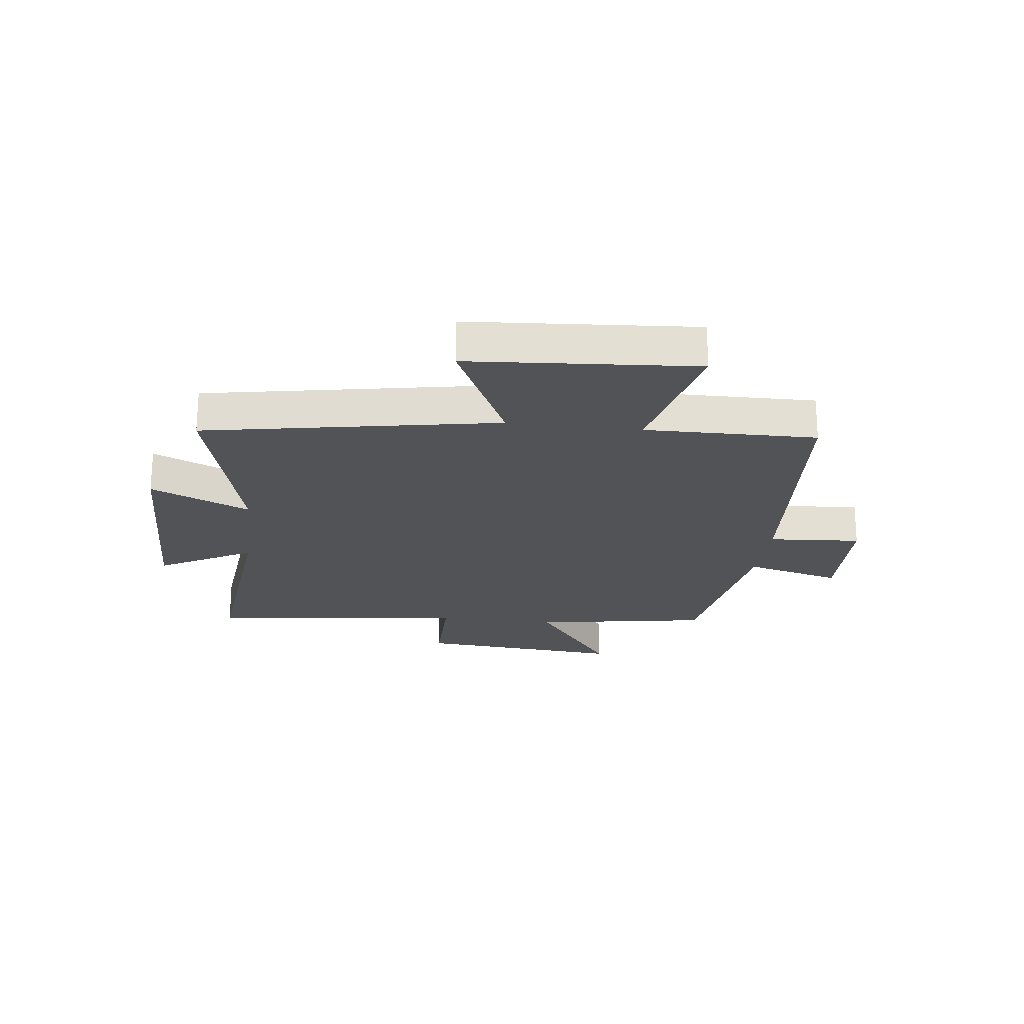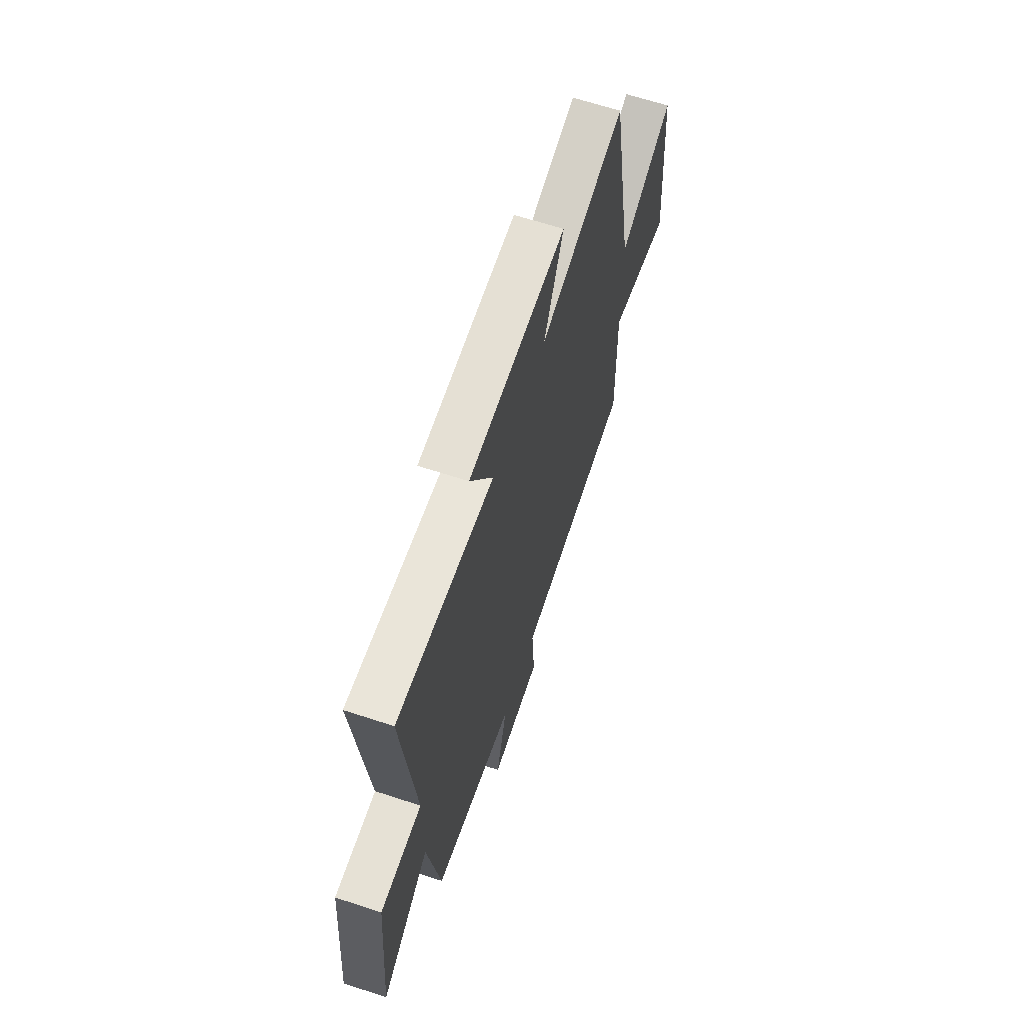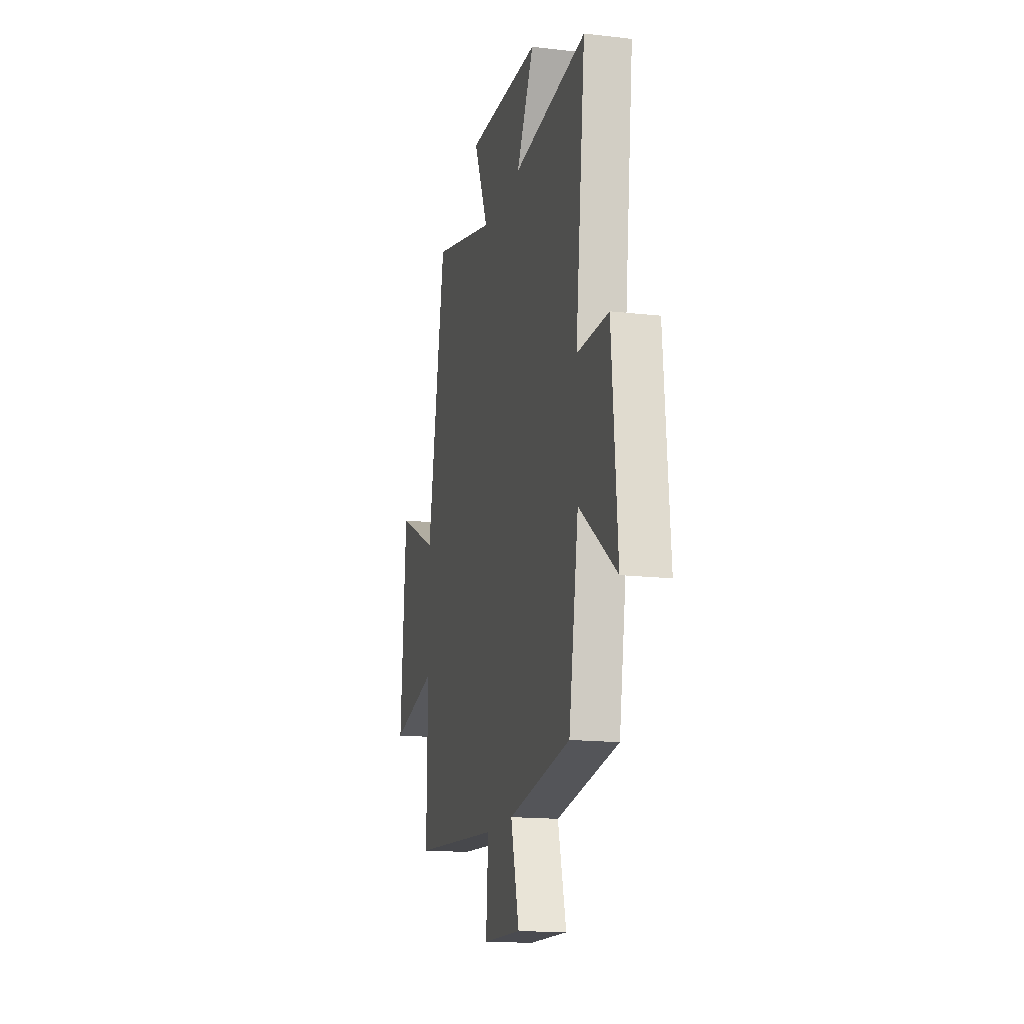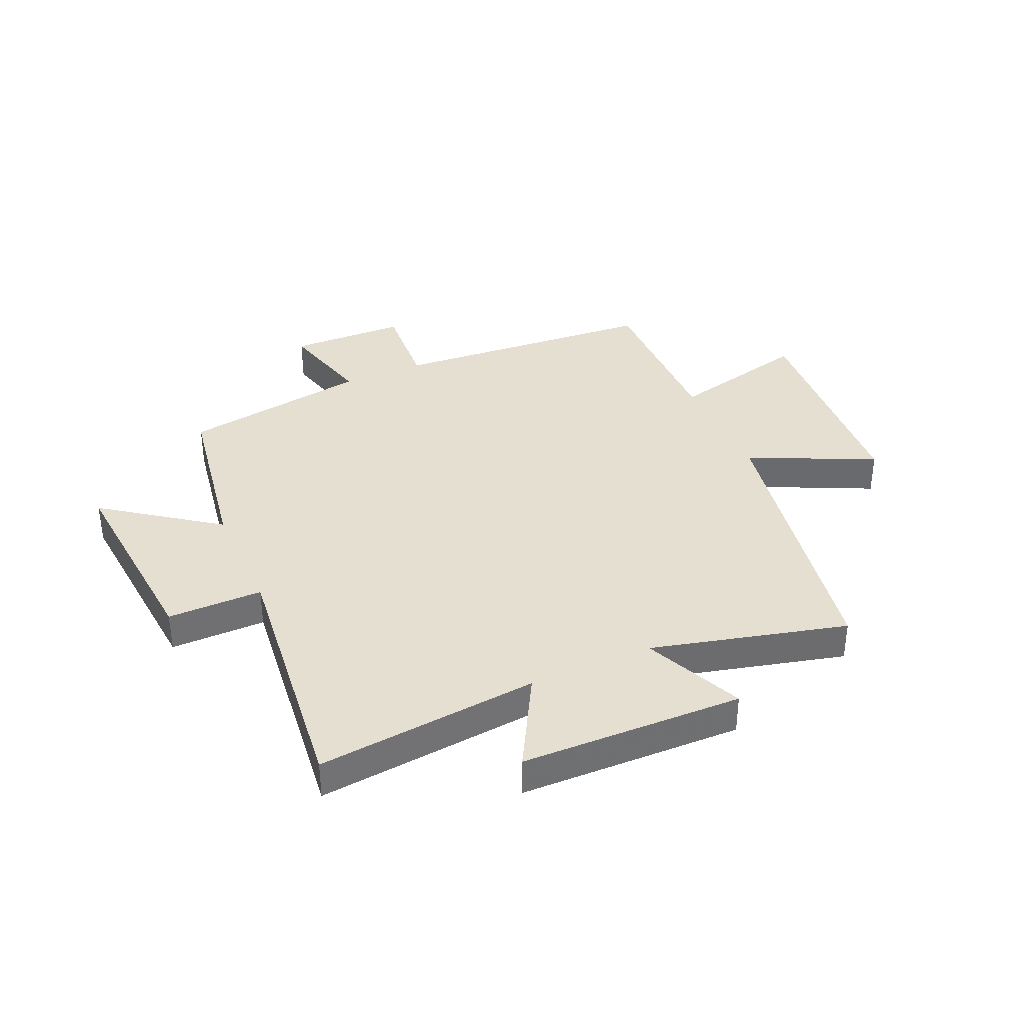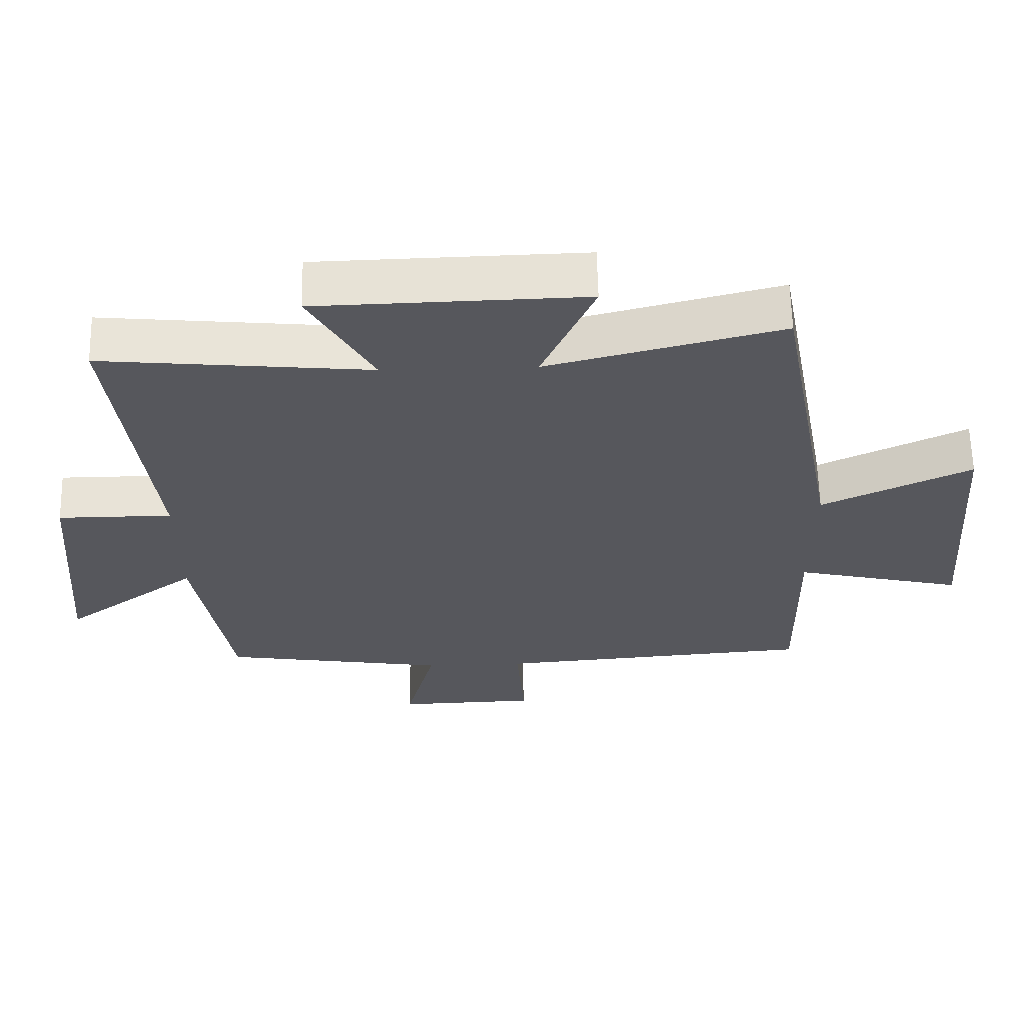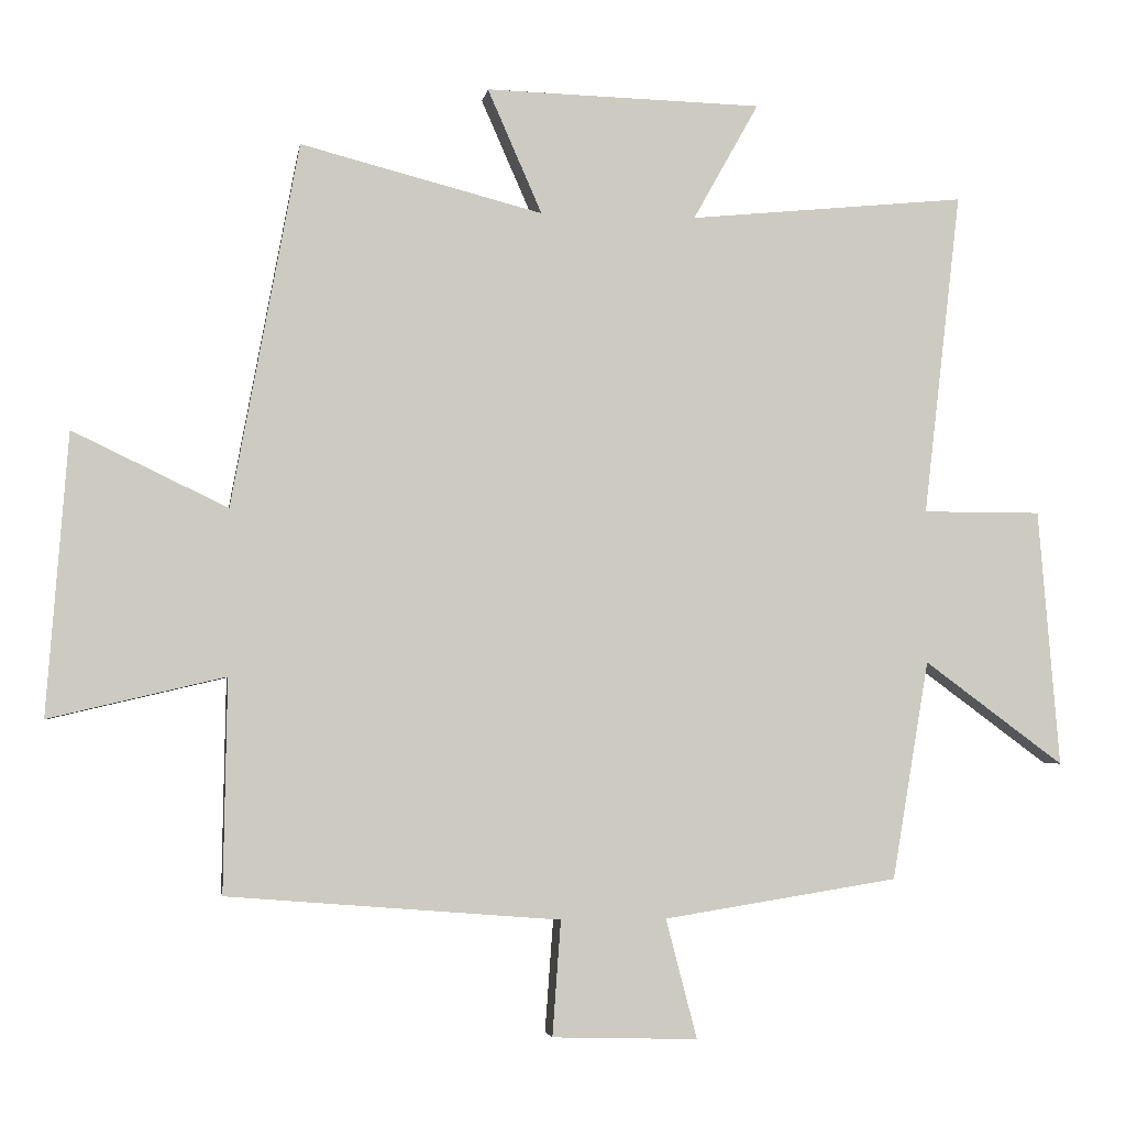
<metadata>
{"format":"obj","ext":"obj","renderer":"f3d","projection":"perspective","resolution":1024,"background":"white","views":[{"elev":-22.3,"azim":83.0,"up":"+Y"},{"elev":64.3,"azim":-71.6,"up":"+Z"},{"elev":-16.0,"azim":-103.5,"up":"+Z"},{"elev":36.7,"azim":-24.1,"up":"+Y"},{"elev":62.3,"azim":-1.3,"up":"+Z"},{"elev":-3.7,"azim":171.2,"up":"+Z"}]}
</metadata>
<code>
v -0.448 0.07 -0.447
v -0.5 0.07 -0.137
v -0.698 0.07 -0.283
v -0.668 0.07 0.081
v -0.5 0.07 0.081
v -0.553 0.07 0.539
v -0.16 0.07 0.5
v -0.253 0.07 0.666
v 0.139 0.07 0.676
v 0.062 0.07 0.5
v 0.405 0.07 0.588
v 0.5 0.07 0.073
v 0.719 0.07 0.178
v 0.749 0.07 -0.22
v 0.5 0.07 -0.161
v 0.505 0.07 -0.463
v 0.034 0.07 -0.5
v 0.046 0.07 -0.663
v -0.16 0.07 -0.669
v -0.116 0.07 -0.5
v -0.448 0 -0.447
v -0.5 0 -0.137
v -0.698 0 -0.283
v -0.668 0 0.081
v -0.5 0 0.081
v -0.553 0 0.539
v -0.16 0 0.5
v -0.253 0 0.666
v 0.139 0 0.676
v 0.062 0 0.5
v 0.405 0 0.588
v 0.5 0 0.073
v 0.719 0 0.178
v 0.749 0 -0.22
v 0.5 0 -0.161
v 0.505 0 -0.463
v 0.034 0 -0.5
v 0.046 0 -0.663
v -0.16 0 -0.669
v -0.116 0 -0.5
f 17 18 19 20
f 20 1 2
f 17 20 2
f 16 17 2
f 15 16 2
f 12 13 14 15
f 12 15 2
f 11 12 2
f 10 11 2
f 7 8 9 10
f 7 10 2 3
f 5 6 7
f 5 7 3
f 3 4 5
f 40 39 38 37
f 22 21 40
f 22 40 37
f 22 37 36
f 22 36 35
f 35 34 33 32
f 22 35 32
f 22 32 31
f 22 31 30
f 30 29 28 27
f 23 22 30 27
f 27 26 25
f 23 27 25
f 25 24 23
f 1 21 22 2
f 2 22 23 3
f 3 23 24 4
f 4 24 25 5
f 5 25 26 6
f 6 26 27 7
f 7 27 28 8
f 8 28 29 9
f 9 29 30 10
f 10 30 31 11
f 11 31 32 12
f 12 32 33 13
f 13 33 34 14
f 14 34 35 15
f 15 35 36 16
f 16 36 37 17
f 17 37 38 18
f 18 38 39 19
f 19 39 40 20
f 20 40 21 1

</code>
